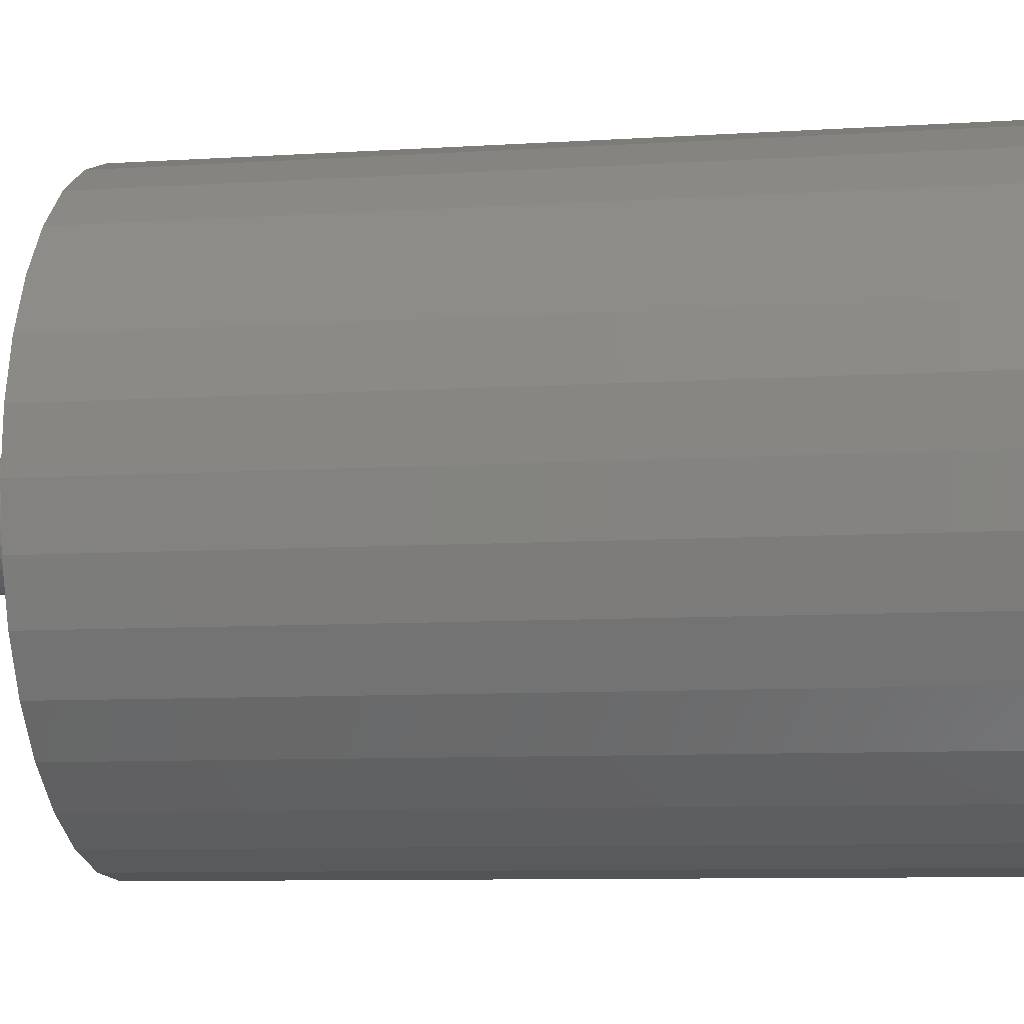
<metadata>
{"format":"stl","ext":"stl","renderer":"f3d","projection":"perspective","resolution":1024,"background":"white","views":[{"elev":-6.7,"azim":102.6,"up":"+Y"}]}
</metadata>
<code>
# stl→obj: 384 verts, 764 faces
v 0.1674 0 0.5547
v 0.03191 0 0.5547
v 0.0313 -0.006161 0.5547
v -0.1562 1.982e-17 0.5547
v -0.1531 -0.03157 0.5547
v -0.03064 -0.006161 0.5547
v -0.03125 3.867e-18 0.5547
v -0.03064 0.006161 0.5547
v 0.005592 0.1618 0.5547
v -0.02598 0.1587 0.5547
v -0.005832 0.03097 0.5547
v 0.0003289 0.03158 0.5547
v 0.03717 0.1587 0.5547
v -0.1531 0.03157 0.5547
v -0.02885 0.01208 0.5547
v -0.02593 0.01754 0.5547
v -0.022 0.02233 0.5547
v -0.01722 0.02626 0.5547
v -0.01176 0.02918 0.5547
v -0.05634 0.1495 0.5547
v -0.08432 0.1346 0.5547
v -0.1088 0.1144 0.5547
v -0.129 0.08991 0.5547
v -0.1439 0.06193 0.5547
v 0.0003289 -0.03158 0.5547
v -0.005832 -0.03097 0.5547
v -0.1439 -0.06193 0.5547
v -0.129 -0.08991 0.5547
v -0.1088 -0.1144 0.5547
v -0.08432 -0.1346 0.5547
v -0.05634 -0.1495 0.5547
v -0.02598 -0.1587 0.5547
v 0.005592 -0.1618 0.5547
v 0.03717 -0.1587 0.5547
v 0.06753 -0.1495 0.5547
v 0.09551 -0.1346 0.5547
v 0.12 -0.1144 0.5547
v 0.1402 -0.08991 0.5547
v 0.1551 -0.06193 0.5547
v 0.00649 -0.03097 0.5547
v -0.01176 -0.02918 0.5547
v -0.01722 -0.02626 0.5547
v -0.022 -0.02233 0.5547
v -0.02593 -0.01754 0.5547
v -0.02885 -0.01208 0.5547
v 0.1643 0.03157 0.5547
v 0.1551 0.06193 0.5547
v 0.00649 0.03097 0.5547
v 0.01241 0.02918 0.5547
v 0.01787 0.02626 0.5547
v 0.02266 0.02233 0.5547
v 0.02659 0.01754 0.5547
v 0.0295 0.01208 0.5547
v 0.0313 0.006161 0.5547
v 0.1402 0.08991 0.5547
v 0.12 0.1144 0.5547
v 0.09551 0.1346 0.5547
v 0.06753 0.1495 0.5547
v 0.1643 -0.03157 0.5547
v 0.0295 -0.01208 0.5547
v 0.02659 -0.01754 0.5547
v 0.02266 -0.02233 0.5547
v 0.01787 -0.02626 0.5547
v 0.01241 -0.02918 0.5547
v 0.03191 0 0.75
v 0.0313 -0.006161 0.75
v 0.0295 -0.01208 0.75
v 0.02659 -0.01754 0.75
v 0.02266 -0.02233 0.75
v 0.01787 -0.02626 0.75
v 0.01241 -0.02918 0.75
v 0.00649 -0.03097 0.75
v 0.0003289 -0.03158 0.75
v -0.005832 -0.03097 0.75
v -0.01176 -0.02918 0.75
v -0.01722 -0.02626 0.75
v -0.022 -0.02233 0.75
v -0.02593 -0.01754 0.75
v -0.02885 -0.01208 0.75
v -0.03064 -0.006161 0.75
v -0.03125 3.867e-18 0.75
v -0.03064 0.006161 0.75
v -0.02885 0.01208 0.75
v -0.02593 0.01754 0.75
v -0.022 0.02233 0.75
v -0.01722 0.02626 0.75
v -0.01176 0.02918 0.75
v -0.005832 0.03097 0.75
v 0.0003289 0.03158 0.75
v 0.00649 0.03097 0.75
v 0.01241 0.02918 0.75
v 0.01787 0.02626 0.75
v 0.02266 0.02233 0.75
v 0.02659 0.01754 0.75
v 0.0295 0.01208 0.75
v 0.0313 0.006161 0.75
v 0.005592 0.1072 0
v 0.0265 0.1051 0
v -0.01531 0.1051 0
v -0.03541 0.099 0
v 0.0466 0.099 0
v -0.05394 0.0891 0
v 0.06512 0.0891 0
v 0.0466 -0.099 0
v -0.03541 -0.099 0
v 0.06512 -0.0891 0
v -0.01531 -0.1051 0
v 0.0265 -0.1051 0
v 0.005592 -0.1072 0
v -0.05394 -0.0891 0
v -0.07018 -0.07577 0
v 0.08136 -0.07577 0
v -0.0835 -0.05953 0
v 0.09469 -0.05953 0
v -0.09341 -0.04101 0
v 0.1046 -0.04101 0
v -0.0995 -0.0209 0
v 0.1107 -0.0209 0
v -0.1016 -8.54e-17 0
v 0.1127 6.558e-17 0
v -0.0995 0.0209 0
v 0.1107 0.0209 0
v -0.09341 0.04101 0
v 0.1046 0.04101 0
v -0.0835 0.05953 0
v 0.09469 0.05953 0
v -0.07018 0.07577 0
v 0.08136 0.07577 0
v 0.1674 -3.271e-16 0.05469
v 0.1643 -0.03157 0.05469
v 0.1551 -0.06193 0.05469
v 0.1402 -0.08991 0.05469
v 0.12 -0.1144 0.05469
v 0.09551 -0.1346 0.05469
v 0.06753 -0.1495 0.05469
v 0.03717 -0.1587 0.05469
v 0.005592 -0.1618 0.05469
v -0.02598 -0.1587 0.05469
v -0.05634 -0.1495 0.05469
v -0.08432 -0.1346 0.05469
v -0.1088 -0.1144 0.05469
v -0.129 -0.08991 0.05469
v -0.1439 -0.06193 0.05469
v -0.1531 -0.03157 0.05469
v -0.1562 1.982e-17 0.05469
v -0.1531 0.03157 0.05469
v -0.1439 0.06193 0.05469
v -0.129 0.08991 0.05469
v -0.1088 0.1144 0.05469
v -0.08432 0.1346 0.05469
v -0.05634 0.1495 0.05469
v -0.02598 0.1587 0.05469
v 0.005592 0.1618 0.05469
v 0.03717 0.1587 0.05469
v 0.06753 0.1495 0.05469
v 0.09551 0.1346 0.05469
v 0.12 0.1144 0.05469
v 0.1402 0.08991 0.05469
v 0.1551 0.06193 0.05469
v 0.1643 0.03157 0.05469
v 0.1664 -5.551e-17 0.04402
v 0.1633 -0.03137 0.04402
v 0.1633 -5.551e-17 0.03376
v 0.1602 -0.03076 0.03376
v 0.1582 -4.163e-17 0.0243
v 0.1553 -0.02978 0.0243
v 0.1514 -5.551e-17 0.01602
v 0.1486 -0.02845 0.01602
v 0.1431 -4.857e-17 0.009217
v 0.1405 -0.02683 0.009217
v 0.1337 -3.469e-17 0.004163
v 0.1312 -0.02499 0.004163
v 0.1234 -1.388e-17 0.001051
v 0.1212 -0.02299 0.001051
v -0.1521 -0.03137 0.04402
v -0.1552 -1.527e-16 0.04402
v -0.1491 -0.03076 0.03376
v -0.1521 -1.388e-16 0.03376
v -0.1441 -0.02978 0.0243
v -0.147 -1.388e-16 0.0243
v -0.1374 -0.02845 0.01602
v -0.1402 -1.249e-16 0.01602
v -0.1293 -0.02683 0.009217
v -0.1319 -1.11e-16 0.009217
v -0.12 -0.02499 0.004163
v -0.1225 -9.714e-17 0.004163
v -0.11 -0.02299 0.001051
v -0.1122 -9.021e-17 0.001051
v -0.143 -0.06153 0.04402
v -0.1401 -0.06034 0.03376
v -0.1354 -0.05841 0.0243
v -0.1291 -0.0558 0.01602
v -0.1215 -0.05263 0.009217
v -0.1127 -0.04902 0.004163
v -0.1033 -0.04509 0.001051
v -0.1281 -0.08933 0.04402
v -0.1255 -0.0876 0.03376
v -0.1213 -0.08479 0.0243
v -0.1157 -0.08102 0.01602
v -0.1088 -0.07641 0.009217
v -0.1009 -0.07116 0.004163
v -0.09237 -0.06546 0.001051
v -0.1081 -0.1137 0.04402
v -0.1059 -0.1115 0.03376
v -0.1023 -0.1079 0.0243
v -0.09752 -0.1031 0.01602
v -0.09166 -0.09725 0.009217
v -0.08498 -0.09057 0.004163
v -0.07772 -0.08331 0.001051
v -0.08374 -0.1337 0.04402
v -0.08201 -0.1311 0.03376
v -0.0792 -0.1269 0.0243
v -0.07542 -0.1212 0.01602
v -0.07082 -0.1144 0.009217
v -0.06557 -0.1065 0.004163
v -0.05987 -0.09797 0.001051
v -0.05594 -0.1486 0.04402
v -0.05475 -0.1457 0.03376
v -0.05282 -0.141 0.0243
v -0.05021 -0.1347 0.01602
v -0.04704 -0.1271 0.009217
v -0.04342 -0.1183 0.004163
v -0.0395 -0.1089 0.001051
v -0.02578 -0.1577 0.04402
v -0.02517 -0.1546 0.03376
v -0.02418 -0.1497 0.0243
v -0.02286 -0.143 0.01602
v -0.02124 -0.1349 0.009217
v -0.0194 -0.1256 0.004163
v -0.01739 -0.1156 0.001051
v 0.005592 -0.1608 0.04402
v 0.005592 -0.1577 0.03376
v 0.005592 -0.1526 0.0243
v 0.005592 -0.1458 0.01602
v 0.005592 -0.1375 0.009217
v 0.005592 -0.1281 0.004163
v 0.005592 -0.1178 0.001051
v 0.03696 -0.1577 0.04402
v 0.03635 -0.1546 0.03376
v 0.03537 -0.1497 0.0243
v 0.03404 -0.143 0.01602
v 0.03242 -0.1349 0.009217
v 0.03058 -0.1256 0.004163
v 0.02858 -0.1156 0.001051
v 0.06712 -0.1486 0.04402
v 0.06593 -0.1457 0.03376
v 0.064 -0.141 0.0243
v 0.0614 -0.1347 0.01602
v 0.05823 -0.1271 0.009217
v 0.05461 -0.1183 0.004163
v 0.05068 -0.1089 0.001051
v 0.09492 -0.1337 0.04402
v 0.09319 -0.1311 0.03376
v 0.09039 -0.1269 0.0243
v 0.08661 -0.1212 0.01602
v 0.082 -0.1144 0.009217
v 0.07675 -0.1065 0.004163
v 0.07105 -0.09797 0.001051
v 0.1193 -0.1137 0.04402
v 0.1171 -0.1115 0.03376
v 0.1135 -0.1079 0.0243
v 0.1087 -0.1031 0.01602
v 0.1028 -0.09725 0.009217
v 0.09616 -0.09057 0.004163
v 0.08891 -0.08331 0.001051
v 0.1393 -0.08933 0.04402
v 0.1367 -0.0876 0.03376
v 0.1325 -0.08479 0.0243
v 0.1268 -0.08102 0.01602
v 0.12 -0.07641 0.009217
v 0.1121 -0.07116 0.004163
v 0.1036 -0.06546 0.001051
v 0.1541 -0.06153 0.04402
v 0.1513 -0.06034 0.03376
v 0.1466 -0.05841 0.0243
v 0.1403 -0.0558 0.01602
v 0.1327 -0.05263 0.009217
v 0.1239 -0.04902 0.004163
v 0.1144 -0.04509 0.001051
v -0.1521 0.03137 0.04402
v -0.1491 0.03076 0.03376
v -0.1441 0.02978 0.0243
v -0.1374 0.02845 0.01602
v -0.1293 0.02683 0.009217
v -0.12 0.02499 0.004163
v -0.11 0.02299 0.001051
v 0.1633 0.03137 0.04402
v 0.1602 0.03076 0.03376
v 0.1553 0.02978 0.0243
v 0.1486 0.02845 0.01602
v 0.1405 0.02683 0.009217
v 0.1312 0.02499 0.004163
v 0.1212 0.02299 0.001051
v 0.1541 0.06153 0.04402
v 0.1513 0.06034 0.03376
v 0.1466 0.05841 0.0243
v 0.1403 0.0558 0.01602
v 0.1327 0.05263 0.009217
v 0.1239 0.04902 0.004163
v 0.1144 0.04509 0.001051
v 0.1393 0.08933 0.04402
v 0.1367 0.0876 0.03376
v 0.1325 0.08479 0.0243
v 0.1268 0.08102 0.01602
v 0.12 0.07641 0.009217
v 0.1121 0.07116 0.004163
v 0.1036 0.06546 0.001051
v 0.1193 0.1137 0.04402
v 0.1171 0.1115 0.03376
v 0.1135 0.1079 0.0243
v 0.1087 0.1031 0.01602
v 0.1028 0.09725 0.009217
v 0.09616 0.09057 0.004163
v 0.08891 0.08331 0.001051
v 0.09492 0.1337 0.04402
v 0.09319 0.1311 0.03376
v 0.09039 0.1269 0.0243
v 0.08661 0.1212 0.01602
v 0.082 0.1144 0.009217
v 0.07675 0.1065 0.004163
v 0.07105 0.09797 0.001051
v 0.06712 0.1486 0.04402
v 0.06593 0.1457 0.03376
v 0.064 0.141 0.0243
v 0.0614 0.1347 0.01602
v 0.05823 0.1271 0.009217
v 0.05461 0.1183 0.004163
v 0.05068 0.1089 0.001051
v 0.03696 0.1577 0.04402
v 0.03635 0.1546 0.03376
v 0.03537 0.1497 0.0243
v 0.03404 0.143 0.01602
v 0.03242 0.1349 0.009217
v 0.03058 0.1256 0.004163
v 0.02858 0.1156 0.001051
v 0.005592 0.1608 0.04402
v 0.005592 0.1577 0.03376
v 0.005592 0.1526 0.0243
v 0.005592 0.1458 0.01602
v 0.005592 0.1375 0.009217
v 0.005592 0.1281 0.004163
v 0.005592 0.1178 0.001051
v -0.02578 0.1577 0.04402
v -0.02517 0.1546 0.03376
v -0.02418 0.1497 0.0243
v -0.02286 0.143 0.01602
v -0.02124 0.1349 0.009217
v -0.0194 0.1256 0.004163
v -0.01739 0.1156 0.001051
v -0.05594 0.1486 0.04402
v -0.05475 0.1457 0.03376
v -0.05282 0.141 0.0243
v -0.05021 0.1347 0.01602
v -0.04704 0.1271 0.009217
v -0.04342 0.1183 0.004163
v -0.0395 0.1089 0.001051
v -0.08374 0.1337 0.04402
v -0.08201 0.1311 0.03376
v -0.0792 0.1269 0.0243
v -0.07542 0.1212 0.01602
v -0.07082 0.1144 0.009217
v -0.06557 0.1065 0.004163
v -0.05987 0.09797 0.001051
v -0.1081 0.1137 0.04402
v -0.1059 0.1115 0.03376
v -0.1023 0.1079 0.0243
v -0.09752 0.1031 0.01602
v -0.09166 0.09725 0.009217
v -0.08498 0.09057 0.004163
v -0.07772 0.08331 0.001051
v -0.1281 0.08933 0.04402
v -0.1255 0.0876 0.03376
v -0.1213 0.08479 0.0243
v -0.1157 0.08102 0.01602
v -0.1088 0.07641 0.009217
v -0.1009 0.07116 0.004163
v -0.09237 0.06546 0.001051
v -0.143 0.06153 0.04402
v -0.1401 0.06034 0.03376
v -0.1354 0.05841 0.0243
v -0.1291 0.0558 0.01602
v -0.1215 0.05263 0.009217
v -0.1127 0.04902 0.004163
v -0.1033 0.04509 0.001051
f 1 2 3
f 4 5 6
f 4 6 7
f 4 7 8
f 9 10 11
f 9 11 12
f 9 12 13
f 14 4 8
f 14 8 15
f 14 15 16
f 14 16 17
f 14 17 18
f 14 18 19
f 14 19 11
f 11 10 20
f 11 20 21
f 11 21 22
f 11 22 23
f 11 23 24
f 11 24 14
f 25 26 27
f 25 27 28
f 25 28 29
f 25 29 30
f 25 30 31
f 25 31 32
f 25 32 33
f 25 33 34
f 25 34 35
f 25 35 36
f 25 36 37
f 25 37 38
f 25 38 39
f 25 39 40
f 5 27 26
f 5 26 41
f 5 41 42
f 5 42 43
f 5 43 44
f 5 44 45
f 5 45 6
f 46 47 48
f 46 48 49
f 46 49 50
f 46 50 51
f 46 51 52
f 46 52 53
f 46 53 54
f 46 54 2
f 46 2 1
f 12 48 47
f 12 47 55
f 12 55 56
f 12 56 57
f 12 57 58
f 12 58 13
f 59 1 3
f 59 3 60
f 59 60 61
f 59 61 62
f 59 62 63
f 59 63 64
f 59 64 40
f 59 40 39
f 2 65 3
f 3 65 66
f 3 66 60
f 60 66 67
f 60 67 61
f 61 67 68
f 61 68 62
f 62 68 69
f 62 69 63
f 63 69 70
f 63 70 64
f 64 70 71
f 64 71 40
f 40 71 72
f 40 72 25
f 25 72 73
f 25 73 26
f 26 73 74
f 26 74 41
f 41 74 75
f 41 75 42
f 42 75 76
f 42 76 43
f 43 76 77
f 43 77 44
f 44 77 78
f 44 78 45
f 45 78 79
f 45 79 6
f 6 79 80
f 6 80 7
f 7 80 81
f 7 81 8
f 8 81 82
f 8 82 15
f 15 82 83
f 15 83 16
f 16 83 84
f 16 84 17
f 17 84 85
f 17 85 18
f 18 85 86
f 18 86 19
f 19 86 87
f 19 87 11
f 11 87 88
f 11 88 12
f 12 88 89
f 12 89 48
f 48 89 90
f 48 90 49
f 49 90 91
f 49 91 50
f 50 91 92
f 50 92 51
f 51 92 93
f 51 93 52
f 52 93 94
f 52 94 53
f 53 94 95
f 53 95 54
f 54 95 96
f 54 96 2
f 2 96 65
f 89 88 87
f 90 89 87
f 90 87 91
f 91 87 86
f 91 86 92
f 92 86 85
f 92 85 93
f 93 85 84
f 93 84 94
f 94 84 83
f 94 83 95
f 95 83 82
f 95 82 96
f 66 79 67
f 67 79 78
f 67 78 68
f 68 78 77
f 68 77 69
f 69 77 76
f 69 76 70
f 70 76 75
f 70 75 71
f 71 75 74
f 71 74 73
f 71 73 72
f 96 82 65
f 65 82 81
f 65 81 66
f 66 81 80
f 66 80 79
f 97 98 99
f 100 99 98
f 101 100 98
f 102 100 101
f 103 102 101
f 104 105 106
f 107 105 104
f 108 107 104
f 109 107 108
f 105 110 106
f 106 110 111
f 106 111 112
f 112 111 113
f 112 113 114
f 114 113 115
f 114 115 116
f 116 115 117
f 116 117 118
f 118 117 119
f 118 119 120
f 120 119 121
f 120 121 122
f 122 121 123
f 122 123 124
f 124 123 125
f 124 125 126
f 126 125 127
f 126 127 128
f 128 127 102
f 128 102 103
f 129 1 130
f 130 1 59
f 130 59 131
f 131 59 39
f 131 39 132
f 132 39 38
f 132 38 133
f 133 38 37
f 133 37 134
f 134 37 36
f 134 36 135
f 135 36 35
f 135 35 136
f 136 35 34
f 136 34 137
f 137 34 33
f 137 33 138
f 138 33 32
f 138 32 139
f 139 32 31
f 139 31 140
f 140 31 30
f 140 30 141
f 141 30 29
f 141 29 142
f 142 29 28
f 142 28 143
f 143 28 27
f 143 27 144
f 144 27 5
f 144 5 145
f 145 5 4
f 145 4 146
f 146 4 14
f 146 14 147
f 147 14 24
f 147 24 148
f 148 24 23
f 148 23 149
f 149 23 22
f 149 22 150
f 150 22 21
f 150 21 151
f 151 21 20
f 151 20 152
f 152 20 10
f 152 10 153
f 153 10 9
f 153 9 154
f 154 9 13
f 154 13 155
f 155 13 58
f 155 58 156
f 156 58 57
f 156 57 157
f 157 57 56
f 157 56 158
f 158 56 55
f 158 55 159
f 159 55 47
f 159 47 160
f 160 47 46
f 160 46 129
f 129 46 1
f 129 130 161
f 161 130 162
f 161 162 163
f 163 162 164
f 163 164 165
f 165 164 166
f 165 166 167
f 167 166 168
f 167 168 169
f 169 168 170
f 169 170 171
f 171 170 172
f 171 172 173
f 173 172 174
f 173 174 120
f 120 174 118
f 144 145 175
f 175 145 176
f 175 176 177
f 177 176 178
f 177 178 179
f 179 178 180
f 179 180 181
f 181 180 182
f 181 182 183
f 183 182 184
f 183 184 185
f 185 184 186
f 185 186 187
f 187 186 188
f 187 188 117
f 117 188 119
f 143 144 189
f 189 144 175
f 189 175 190
f 190 175 177
f 190 177 191
f 191 177 179
f 191 179 192
f 192 179 181
f 192 181 193
f 193 181 183
f 193 183 194
f 194 183 185
f 194 185 195
f 195 185 187
f 195 187 115
f 115 187 117
f 142 143 196
f 196 143 189
f 196 189 197
f 197 189 190
f 197 190 198
f 198 190 191
f 198 191 199
f 199 191 192
f 199 192 200
f 200 192 193
f 200 193 201
f 201 193 194
f 201 194 202
f 202 194 195
f 202 195 113
f 113 195 115
f 141 142 203
f 203 142 196
f 203 196 204
f 204 196 197
f 204 197 205
f 205 197 198
f 205 198 206
f 206 198 199
f 206 199 207
f 207 199 200
f 207 200 208
f 208 200 201
f 208 201 209
f 209 201 202
f 209 202 111
f 111 202 113
f 140 141 210
f 210 141 203
f 210 203 211
f 211 203 204
f 211 204 212
f 212 204 205
f 212 205 213
f 213 205 206
f 213 206 214
f 214 206 207
f 214 207 215
f 215 207 208
f 215 208 216
f 216 208 209
f 216 209 110
f 110 209 111
f 139 140 217
f 217 140 210
f 217 210 218
f 218 210 211
f 218 211 219
f 219 211 212
f 219 212 220
f 220 212 213
f 220 213 221
f 221 213 214
f 221 214 222
f 222 214 215
f 222 215 223
f 223 215 216
f 223 216 105
f 105 216 110
f 138 139 224
f 224 139 217
f 224 217 225
f 225 217 218
f 225 218 226
f 226 218 219
f 226 219 227
f 227 219 220
f 227 220 228
f 228 220 221
f 228 221 229
f 229 221 222
f 229 222 230
f 230 222 223
f 230 223 107
f 107 223 105
f 137 138 231
f 231 138 224
f 231 224 232
f 232 224 225
f 232 225 233
f 233 225 226
f 233 226 234
f 234 226 227
f 234 227 235
f 235 227 228
f 235 228 236
f 236 228 229
f 236 229 237
f 237 229 230
f 237 230 109
f 109 230 107
f 136 137 238
f 238 137 231
f 238 231 239
f 239 231 232
f 239 232 240
f 240 232 233
f 240 233 241
f 241 233 234
f 241 234 242
f 242 234 235
f 242 235 243
f 243 235 236
f 243 236 244
f 244 236 237
f 244 237 108
f 108 237 109
f 135 136 245
f 245 136 238
f 245 238 246
f 246 238 239
f 246 239 247
f 247 239 240
f 247 240 248
f 248 240 241
f 248 241 249
f 249 241 242
f 249 242 250
f 250 242 243
f 250 243 251
f 251 243 244
f 251 244 104
f 104 244 108
f 134 135 252
f 252 135 245
f 252 245 253
f 253 245 246
f 253 246 254
f 254 246 247
f 254 247 255
f 255 247 248
f 255 248 256
f 256 248 249
f 256 249 257
f 257 249 250
f 257 250 258
f 258 250 251
f 258 251 106
f 106 251 104
f 133 134 259
f 259 134 252
f 259 252 260
f 260 252 253
f 260 253 261
f 261 253 254
f 261 254 262
f 262 254 255
f 262 255 263
f 263 255 256
f 263 256 264
f 264 256 257
f 264 257 265
f 265 257 258
f 265 258 112
f 112 258 106
f 132 133 266
f 266 133 259
f 266 259 267
f 267 259 260
f 267 260 268
f 268 260 261
f 268 261 269
f 269 261 262
f 269 262 270
f 270 262 263
f 270 263 271
f 271 263 264
f 271 264 272
f 272 264 265
f 272 265 114
f 114 265 112
f 131 132 273
f 273 132 266
f 273 266 274
f 274 266 267
f 274 267 275
f 275 267 268
f 275 268 276
f 276 268 269
f 276 269 277
f 277 269 270
f 277 270 278
f 278 270 271
f 278 271 279
f 279 271 272
f 279 272 116
f 116 272 114
f 130 131 162
f 162 131 273
f 162 273 164
f 164 273 274
f 164 274 166
f 166 274 275
f 166 275 168
f 168 275 276
f 168 276 170
f 170 276 277
f 170 277 172
f 172 277 278
f 172 278 174
f 174 278 279
f 174 279 118
f 118 279 116
f 145 146 176
f 176 146 280
f 176 280 178
f 178 280 281
f 178 281 180
f 180 281 282
f 180 282 182
f 182 282 283
f 182 283 184
f 184 283 284
f 184 284 186
f 186 284 285
f 186 285 188
f 188 285 286
f 188 286 119
f 119 286 121
f 160 129 287
f 287 129 161
f 287 161 288
f 288 161 163
f 288 163 289
f 289 163 165
f 289 165 290
f 290 165 167
f 290 167 291
f 291 167 169
f 291 169 292
f 292 169 171
f 292 171 293
f 293 171 173
f 293 173 122
f 122 173 120
f 159 160 294
f 294 160 287
f 294 287 295
f 295 287 288
f 295 288 296
f 296 288 289
f 296 289 297
f 297 289 290
f 297 290 298
f 298 290 291
f 298 291 299
f 299 291 292
f 299 292 300
f 300 292 293
f 300 293 124
f 124 293 122
f 158 159 301
f 301 159 294
f 301 294 302
f 302 294 295
f 302 295 303
f 303 295 296
f 303 296 304
f 304 296 297
f 304 297 305
f 305 297 298
f 305 298 306
f 306 298 299
f 306 299 307
f 307 299 300
f 307 300 126
f 126 300 124
f 157 158 308
f 308 158 301
f 308 301 309
f 309 301 302
f 309 302 310
f 310 302 303
f 310 303 311
f 311 303 304
f 311 304 312
f 312 304 305
f 312 305 313
f 313 305 306
f 313 306 314
f 314 306 307
f 314 307 128
f 128 307 126
f 156 157 315
f 315 157 308
f 315 308 316
f 316 308 309
f 316 309 317
f 317 309 310
f 317 310 318
f 318 310 311
f 318 311 319
f 319 311 312
f 319 312 320
f 320 312 313
f 320 313 321
f 321 313 314
f 321 314 103
f 103 314 128
f 155 156 322
f 322 156 315
f 322 315 323
f 323 315 316
f 323 316 324
f 324 316 317
f 324 317 325
f 325 317 318
f 325 318 326
f 326 318 319
f 326 319 327
f 327 319 320
f 327 320 328
f 328 320 321
f 328 321 101
f 101 321 103
f 154 155 329
f 329 155 322
f 329 322 330
f 330 322 323
f 330 323 331
f 331 323 324
f 331 324 332
f 332 324 325
f 332 325 333
f 333 325 326
f 333 326 334
f 334 326 327
f 334 327 335
f 335 327 328
f 335 328 98
f 98 328 101
f 153 154 336
f 336 154 329
f 336 329 337
f 337 329 330
f 337 330 338
f 338 330 331
f 338 331 339
f 339 331 332
f 339 332 340
f 340 332 333
f 340 333 341
f 341 333 334
f 341 334 342
f 342 334 335
f 342 335 97
f 97 335 98
f 152 153 343
f 343 153 336
f 343 336 344
f 344 336 337
f 344 337 345
f 345 337 338
f 345 338 346
f 346 338 339
f 346 339 347
f 347 339 340
f 347 340 348
f 348 340 341
f 348 341 349
f 349 341 342
f 349 342 99
f 99 342 97
f 151 152 350
f 350 152 343
f 350 343 351
f 351 343 344
f 351 344 352
f 352 344 345
f 352 345 353
f 353 345 346
f 353 346 354
f 354 346 347
f 354 347 355
f 355 347 348
f 355 348 356
f 356 348 349
f 356 349 100
f 100 349 99
f 150 151 357
f 357 151 350
f 357 350 358
f 358 350 351
f 358 351 359
f 359 351 352
f 359 352 360
f 360 352 353
f 360 353 361
f 361 353 354
f 361 354 362
f 362 354 355
f 362 355 363
f 363 355 356
f 363 356 102
f 102 356 100
f 149 150 364
f 364 150 357
f 364 357 365
f 365 357 358
f 365 358 366
f 366 358 359
f 366 359 367
f 367 359 360
f 367 360 368
f 368 360 361
f 368 361 369
f 369 361 362
f 369 362 370
f 370 362 363
f 370 363 127
f 127 363 102
f 148 149 371
f 371 149 364
f 371 364 372
f 372 364 365
f 372 365 373
f 373 365 366
f 373 366 374
f 374 366 367
f 374 367 375
f 375 367 368
f 375 368 376
f 376 368 369
f 376 369 377
f 377 369 370
f 377 370 125
f 125 370 127
f 147 148 378
f 378 148 371
f 378 371 379
f 379 371 372
f 379 372 380
f 380 372 373
f 380 373 381
f 381 373 374
f 381 374 382
f 382 374 375
f 382 375 383
f 383 375 376
f 383 376 384
f 384 376 377
f 384 377 123
f 123 377 125
f 146 147 280
f 280 147 378
f 280 378 281
f 281 378 379
f 281 379 282
f 282 379 380
f 282 380 283
f 283 380 381
f 283 381 284
f 284 381 382
f 284 382 285
f 285 382 383
f 285 383 286
f 286 383 384
f 286 384 121
f 121 384 123

</code>
